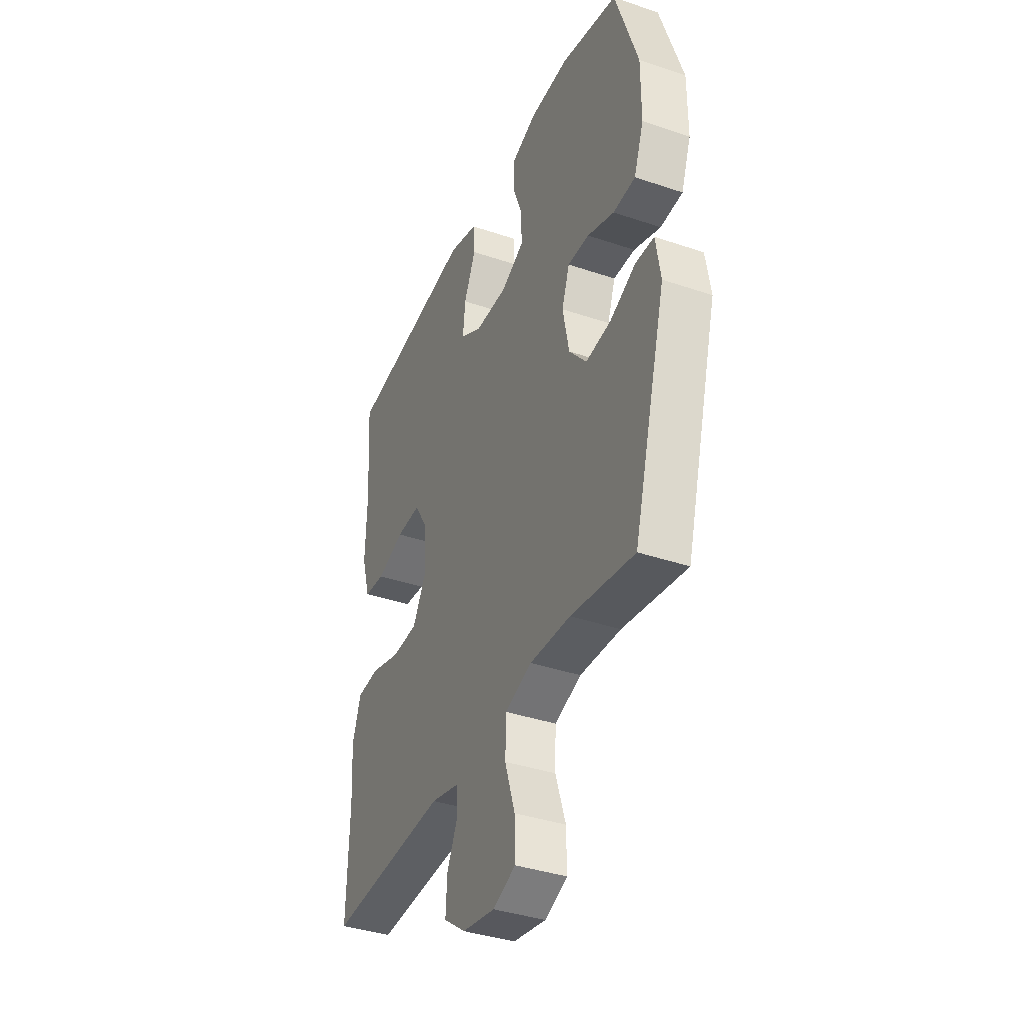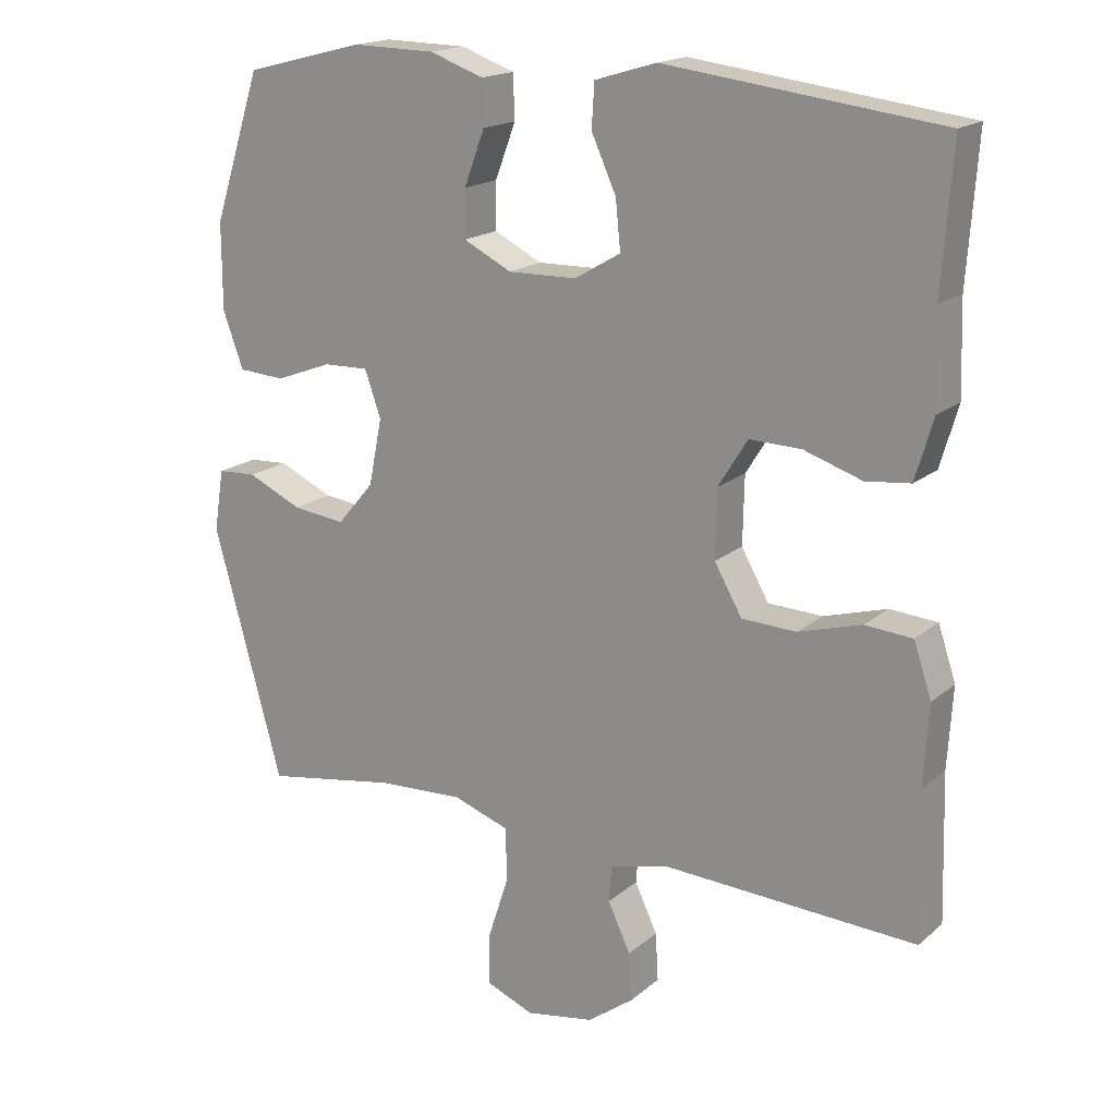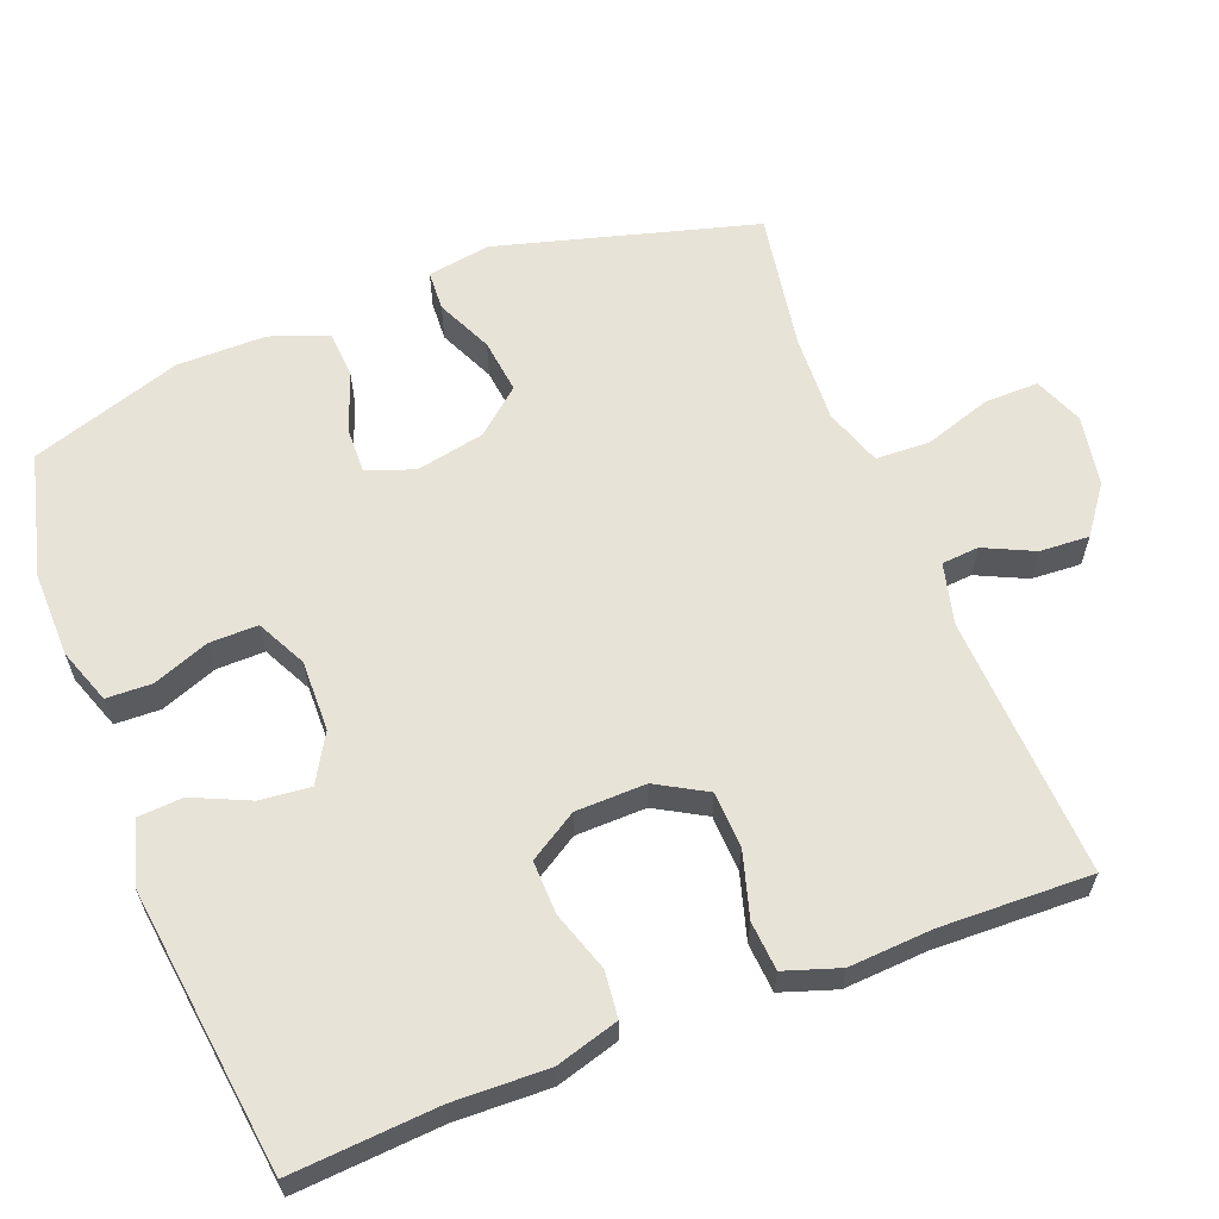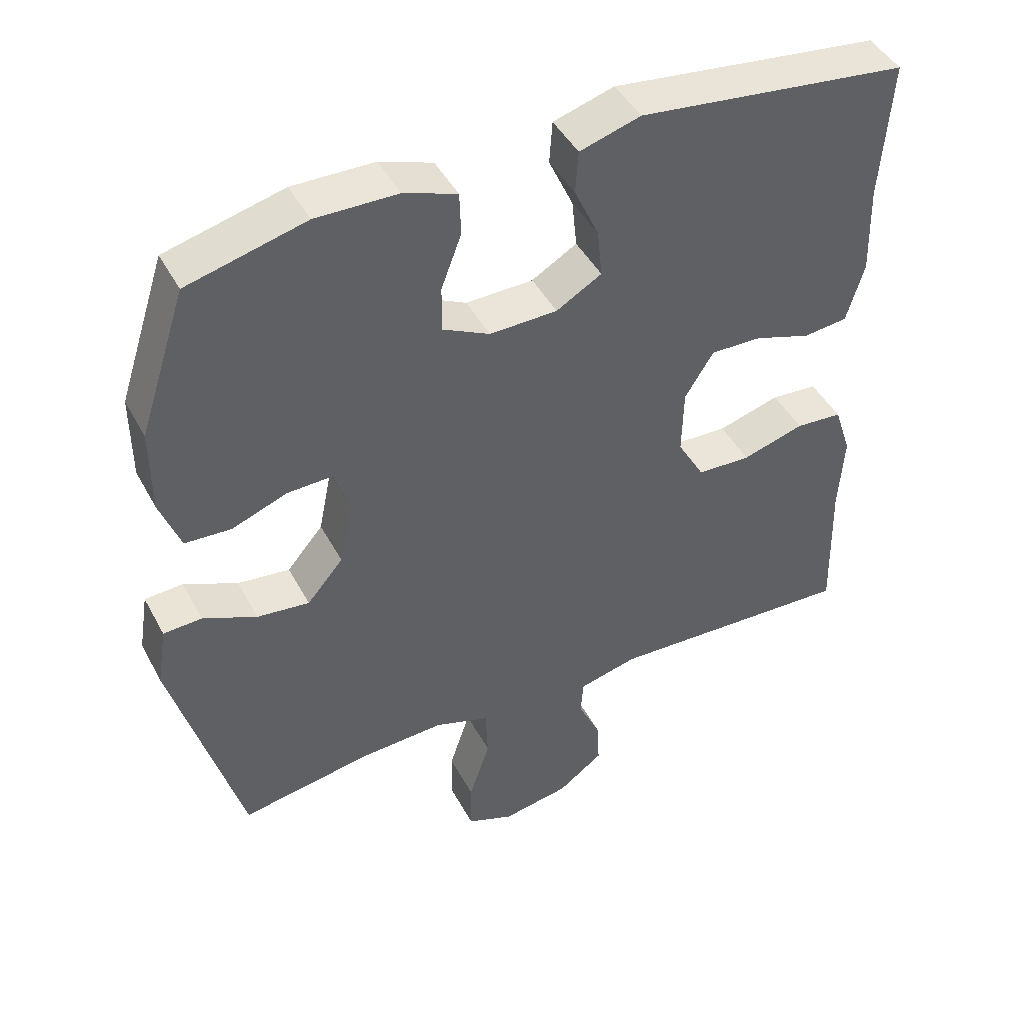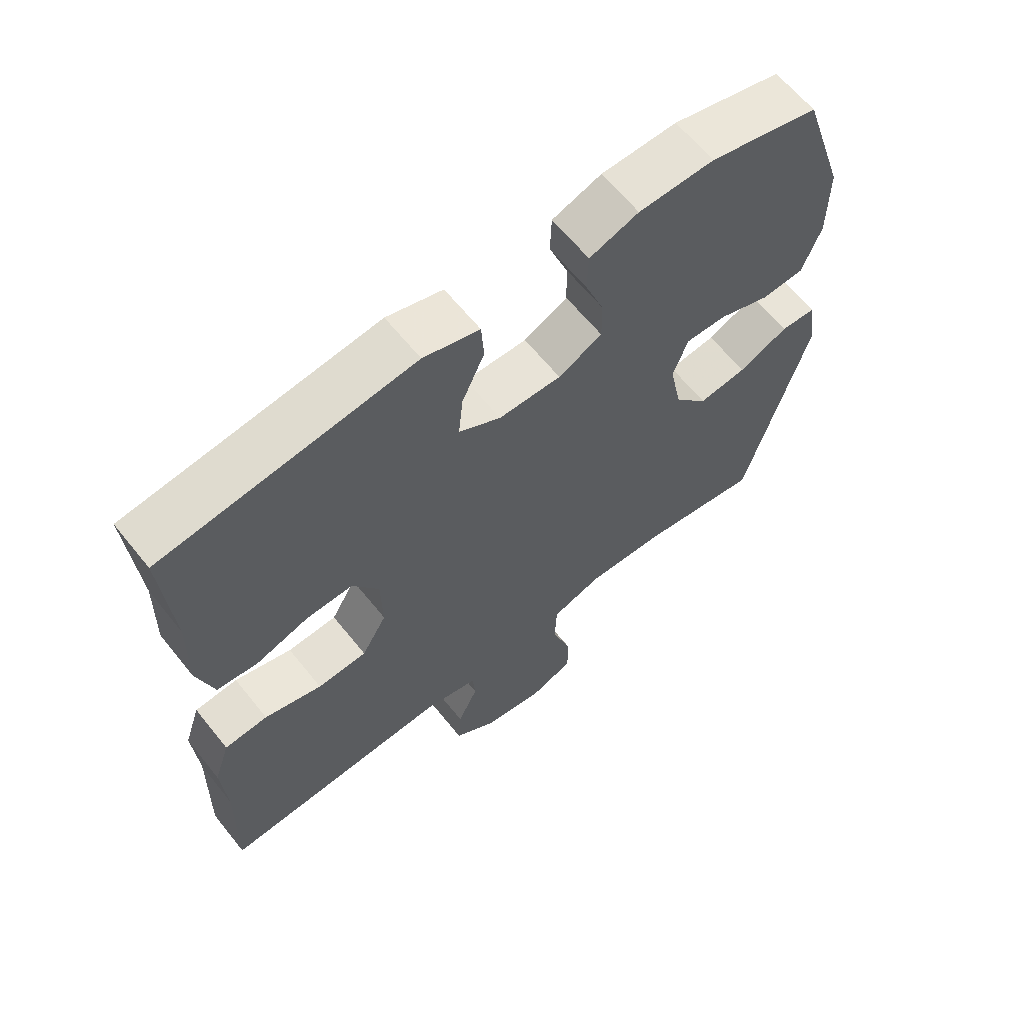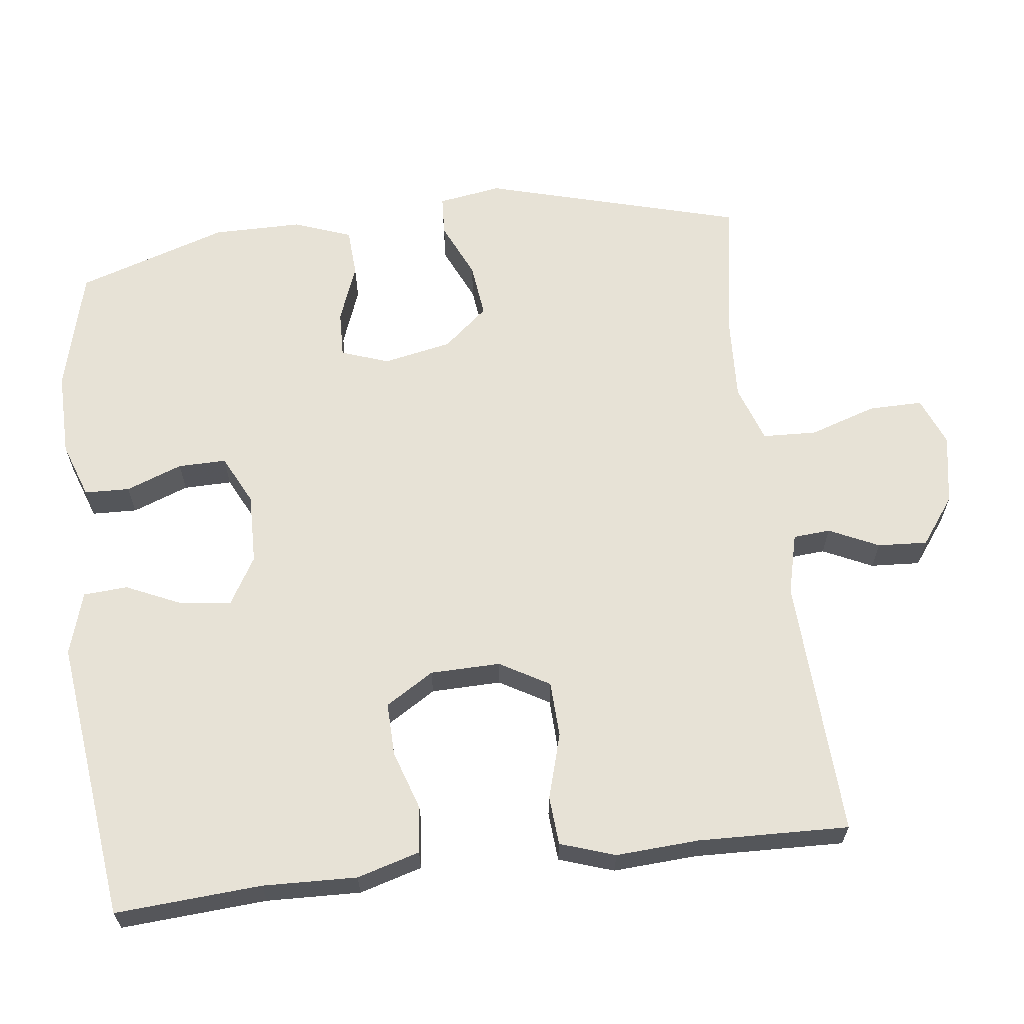
<metadata>
{"format":"obj","ext":"obj","renderer":"f3d","projection":"perspective","resolution":1024,"background":"white","views":[{"elev":-38.1,"azim":-113.3,"up":"+Z"},{"elev":17.7,"azim":32.6,"up":"+Z"},{"elev":61.5,"azim":68.7,"up":"+Y"},{"elev":45.1,"azim":-26.8,"up":"+Z"},{"elev":63.5,"azim":141.2,"up":"+Z"},{"elev":63.6,"azim":83.1,"up":"+Y"}]}
</metadata>
<code>
v 0.5 0.07 -0.5
v 0.142 0.07 -0.483
v 0.058 0.07 -0.504
v 0.054 0.07 -0.555
v 0.086 0.07 -0.623
v 0.09 0.07 -0.691
v 0.025 0.07 -0.739
v -0.072 0.07 -0.756
v -0.139 0.07 -0.729
v -0.138 0.07 -0.655
v -0.108 0.07 -0.563
v -0.111 0.07 -0.489
v -0.19 0.07 -0.462
v -0.311 0.07 -0.468
v -0.5 0.07 -0.5
v -0.598 0.07 -0.146
v -0.584 0.07 -0.059
v -0.529 0.07 -0.056
v -0.452 0.07 -0.091
v -0.377 0.07 -0.1
v -0.325 0.07 -0.039
v -0.306 0.07 0.055
v -0.329 0.07 0.12
v -0.393 0.07 0.118
v -0.473 0.07 0.088
v -0.539 0.07 0.092
v -0.568 0.07 0.171
v -0.568 0.07 0.293
v -0.5 0.07 0.5
v -0.331 0.07 0.543
v -0.214 0.07 0.541
v -0.138 0.07 0.514
v -0.136 0.07 0.452
v -0.165 0.07 0.375
v -0.166 0.07 0.309
v -0.098 0.07 0.275
v -0.001 0.07 0.277
v 0.064 0.07 0.315
v 0.057 0.07 0.384
v 0.022 0.07 0.461
v 0.026 0.07 0.522
v 0.113 0.07 0.548
v 0.5 0.07 0.5
v 0.486 0.07 0.3
v 0.49 0.07 0.171
v 0.465 0.07 0.085
v 0.402 0.07 0.078
v 0.32 0.07 0.105
v 0.247 0.07 0.107
v 0.206 0.07 0.041
v 0.204 0.07 -0.055
v 0.243 0.07 -0.123
v 0.32 0.07 -0.126
v 0.409 0.07 -0.1
v 0.476 0.07 -0.105
v 0.501 0.07 -0.18
v 0.494 0.07 -0.294
v 0.5 0 -0.5
v 0.142 0 -0.483
v 0.058 0 -0.504
v 0.054 0 -0.555
v 0.086 0 -0.623
v 0.09 0 -0.691
v 0.025 0 -0.739
v -0.072 0 -0.756
v -0.139 0 -0.729
v -0.138 0 -0.655
v -0.108 0 -0.563
v -0.111 0 -0.489
v -0.19 0 -0.462
v -0.311 0 -0.468
v -0.5 0 -0.5
v -0.598 0 -0.146
v -0.584 0 -0.059
v -0.529 0 -0.056
v -0.452 0 -0.091
v -0.377 0 -0.1
v -0.325 0 -0.039
v -0.306 0 0.055
v -0.329 0 0.12
v -0.393 0 0.118
v -0.473 0 0.088
v -0.539 0 0.092
v -0.568 0 0.171
v -0.568 0 0.293
v -0.5 0 0.5
v -0.331 0 0.543
v -0.214 0 0.541
v -0.138 0 0.514
v -0.136 0 0.452
v -0.165 0 0.375
v -0.166 0 0.309
v -0.098 0 0.275
v -0.001 0 0.277
v 0.064 0 0.315
v 0.057 0 0.384
v 0.022 0 0.461
v 0.026 0 0.522
v 0.113 0 0.548
v 0.5 0 0.5
v 0.486 0 0.3
v 0.49 0 0.171
v 0.465 0 0.085
v 0.402 0 0.078
v 0.32 0 0.105
v 0.247 0 0.107
v 0.206 0 0.041
v 0.204 0 -0.055
v 0.243 0 -0.123
v 0.32 0 -0.126
v 0.409 0 -0.1
v 0.476 0 -0.105
v 0.501 0 -0.18
v 0.494 0 -0.294
f 55 56 57
f 54 55 57
f 53 54 57
f 57 1 2
f 53 57 2
f 52 53 2
f 51 52 2 3
f 50 51 3
f 46 47 48
f 45 46 48
f 44 45 48
f 44 48 49
f 43 44 49
f 42 43 49
f 41 42 49
f 40 41 49
f 39 40 49
f 38 39 49 50
f 32 33 34
f 31 32 34
f 30 31 34
f 29 30 34
f 28 29 34
f 27 28 34
f 26 27 34
f 25 26 34
f 24 25 34
f 23 24 34 35
f 22 23 35 36
f 17 18 19
f 16 17 19
f 15 16 19
f 14 15 19
f 13 14 19 20
f 12 13 20 21
f 9 10 11
f 8 9 11
f 7 8 11
f 6 7 11
f 5 6 11
f 4 5 11
f 3 4 11 12
f 12 21 22
f 3 12 22
f 50 3 22
f 38 50 22
f 37 38 22
f 22 36 37
f 114 113 112
f 114 112 111
f 114 111 110
f 59 58 114
f 59 114 110
f 59 110 109
f 60 59 109 108
f 60 108 107
f 105 104 103
f 105 103 102
f 105 102 101
f 106 105 101
f 106 101 100
f 106 100 99
f 106 99 98
f 106 98 97
f 106 97 96
f 107 106 96 95
f 91 90 89
f 91 89 88
f 91 88 87
f 91 87 86
f 91 86 85
f 91 85 84
f 91 84 83
f 91 83 82
f 91 82 81
f 92 91 81 80
f 93 92 80 79
f 76 75 74
f 76 74 73
f 76 73 72
f 76 72 71
f 77 76 71 70
f 78 77 70 69
f 68 67 66
f 68 66 65
f 68 65 64
f 68 64 63
f 68 63 62
f 68 62 61
f 69 68 61 60
f 79 78 69
f 79 69 60
f 79 60 107
f 79 107 95
f 79 95 94
f 94 93 79
f 1 58 59 2
f 2 59 60 3
f 3 60 61 4
f 4 61 62 5
f 5 62 63 6
f 6 63 64 7
f 7 64 65 8
f 8 65 66 9
f 9 66 67 10
f 10 67 68 11
f 11 68 69 12
f 12 69 70 13
f 13 70 71 14
f 14 71 72 15
f 15 72 73 16
f 16 73 74 17
f 17 74 75 18
f 18 75 76 19
f 19 76 77 20
f 20 77 78 21
f 21 78 79 22
f 22 79 80 23
f 23 80 81 24
f 24 81 82 25
f 25 82 83 26
f 26 83 84 27
f 27 84 85 28
f 28 85 86 29
f 29 86 87 30
f 30 87 88 31
f 31 88 89 32
f 32 89 90 33
f 33 90 91 34
f 34 91 92 35
f 35 92 93 36
f 36 93 94 37
f 37 94 95 38
f 38 95 96 39
f 39 96 97 40
f 40 97 98 41
f 41 98 99 42
f 42 99 100 43
f 43 100 101 44
f 44 101 102 45
f 45 102 103 46
f 46 103 104 47
f 47 104 105 48
f 48 105 106 49
f 49 106 107 50
f 50 107 108 51
f 51 108 109 52
f 52 109 110 53
f 53 110 111 54
f 54 111 112 55
f 55 112 113 56
f 56 113 114 57
f 57 114 58 1

</code>
